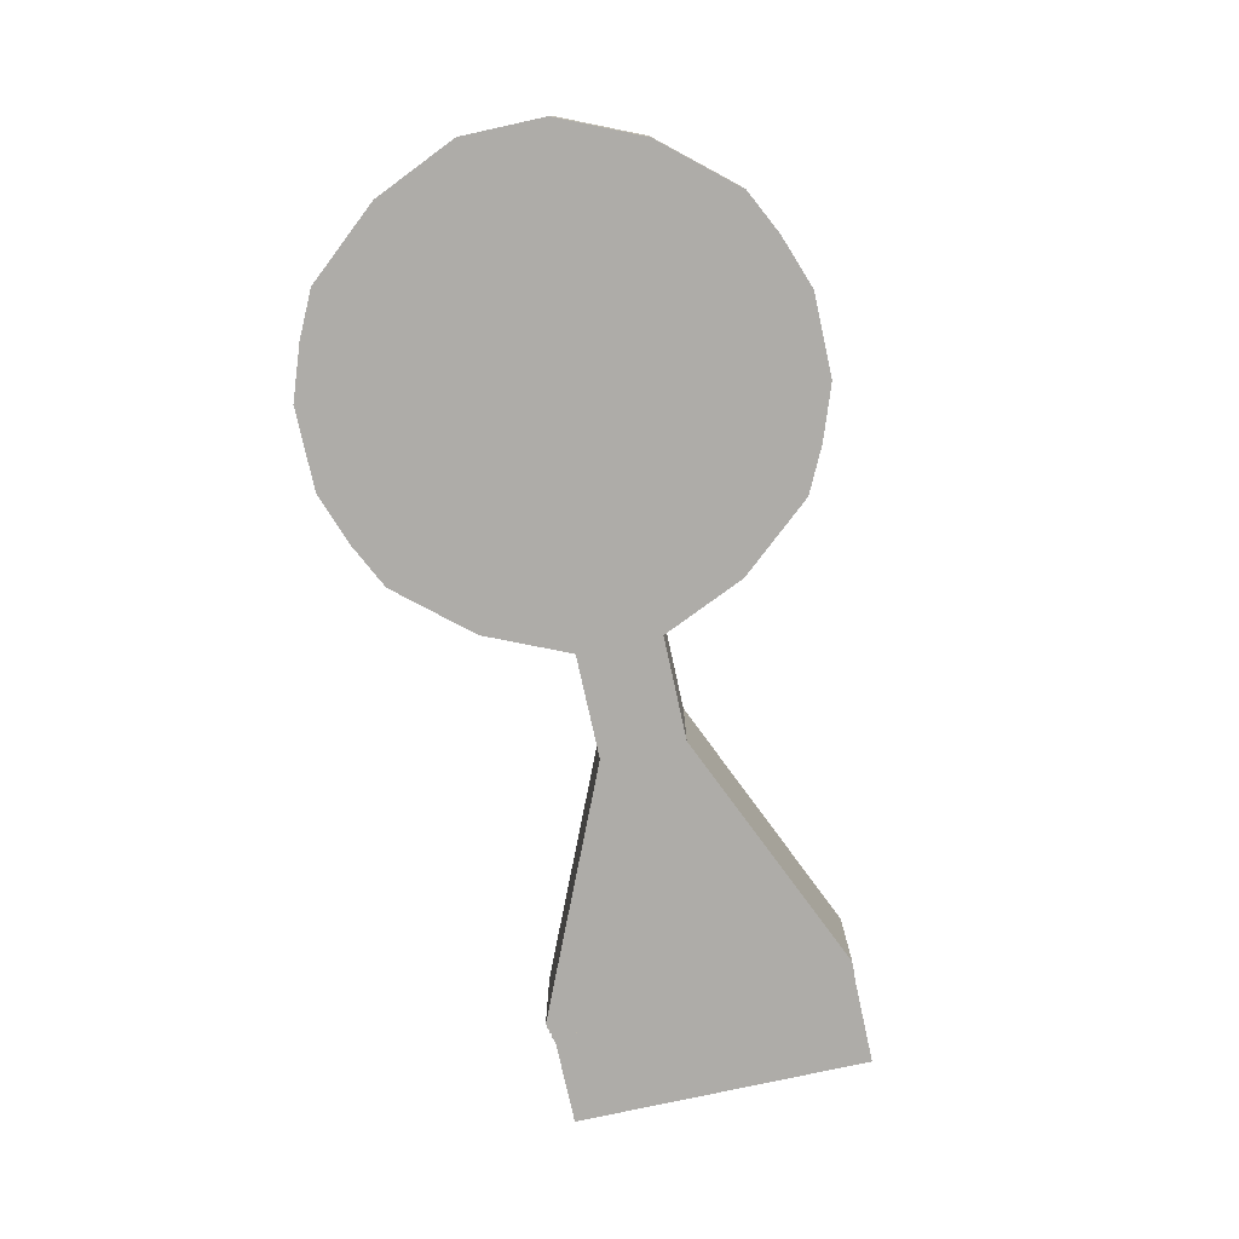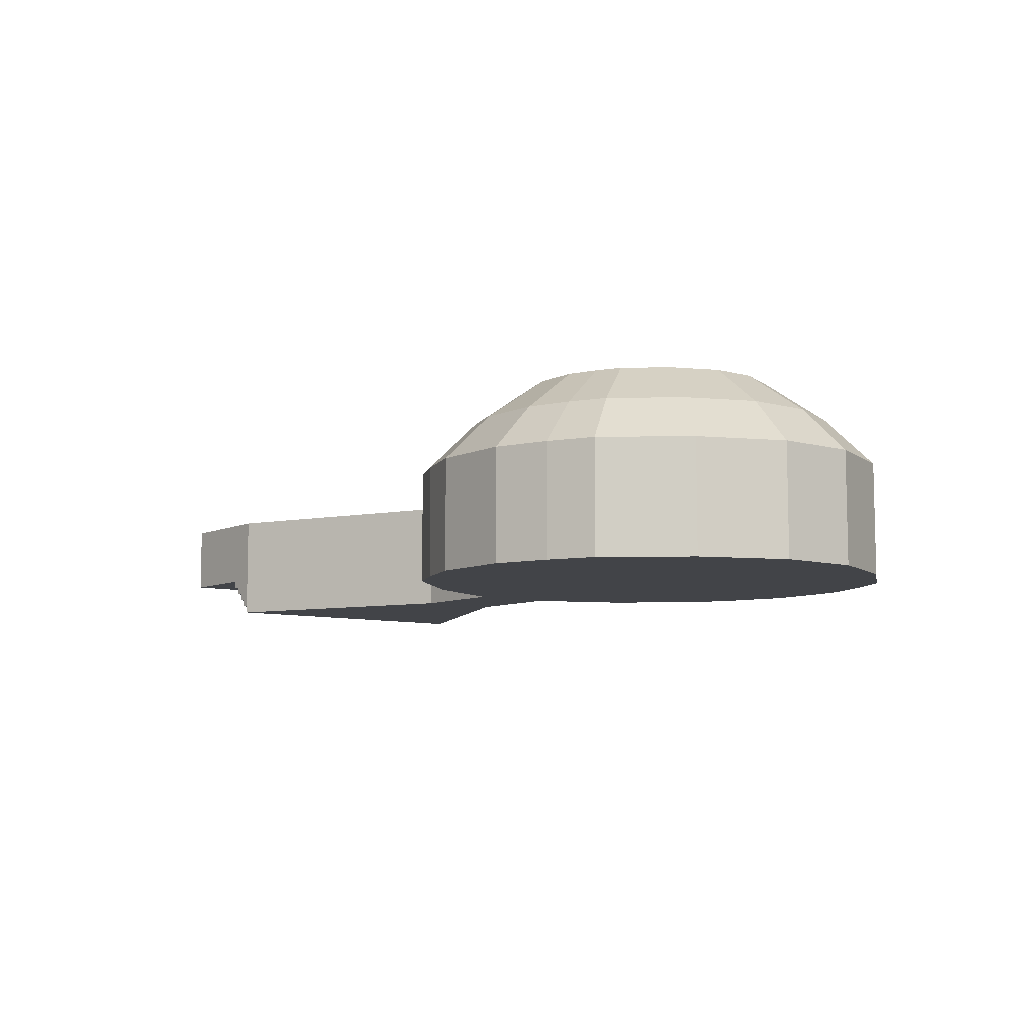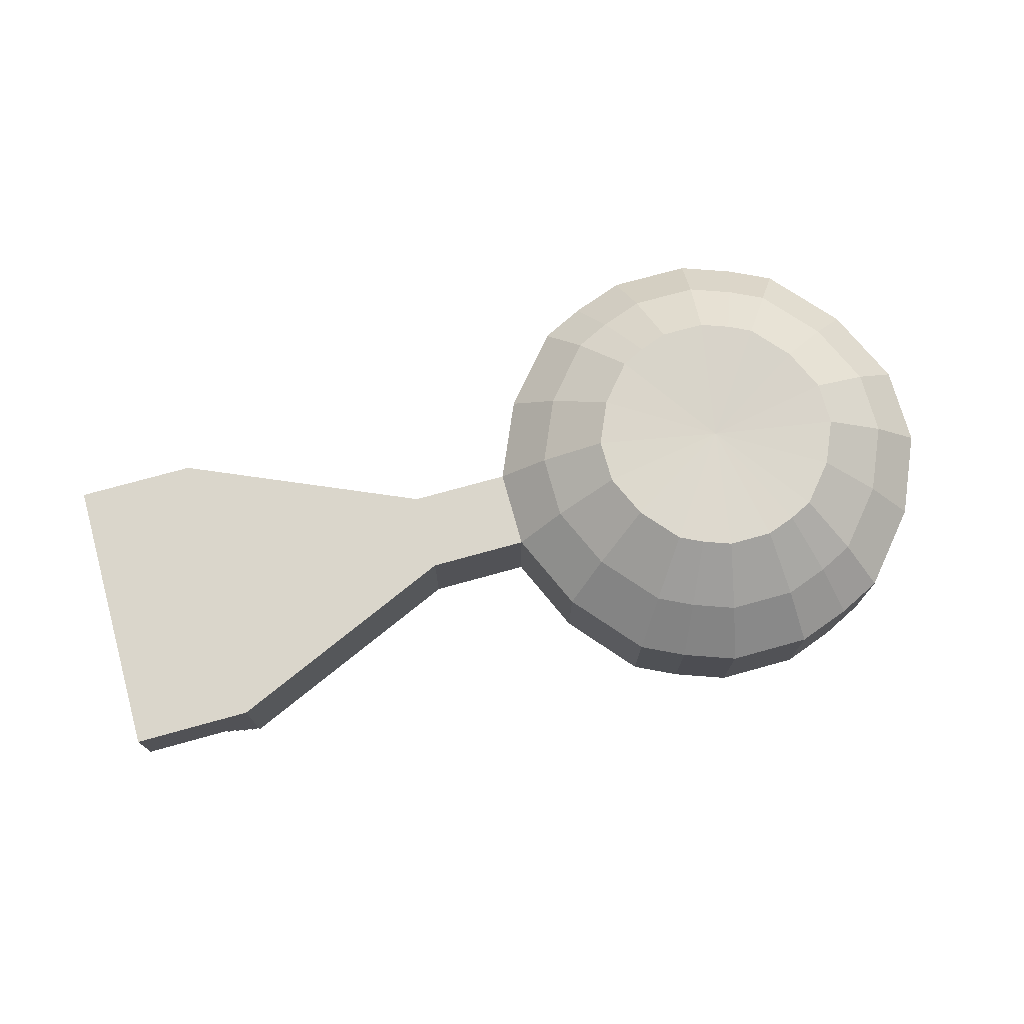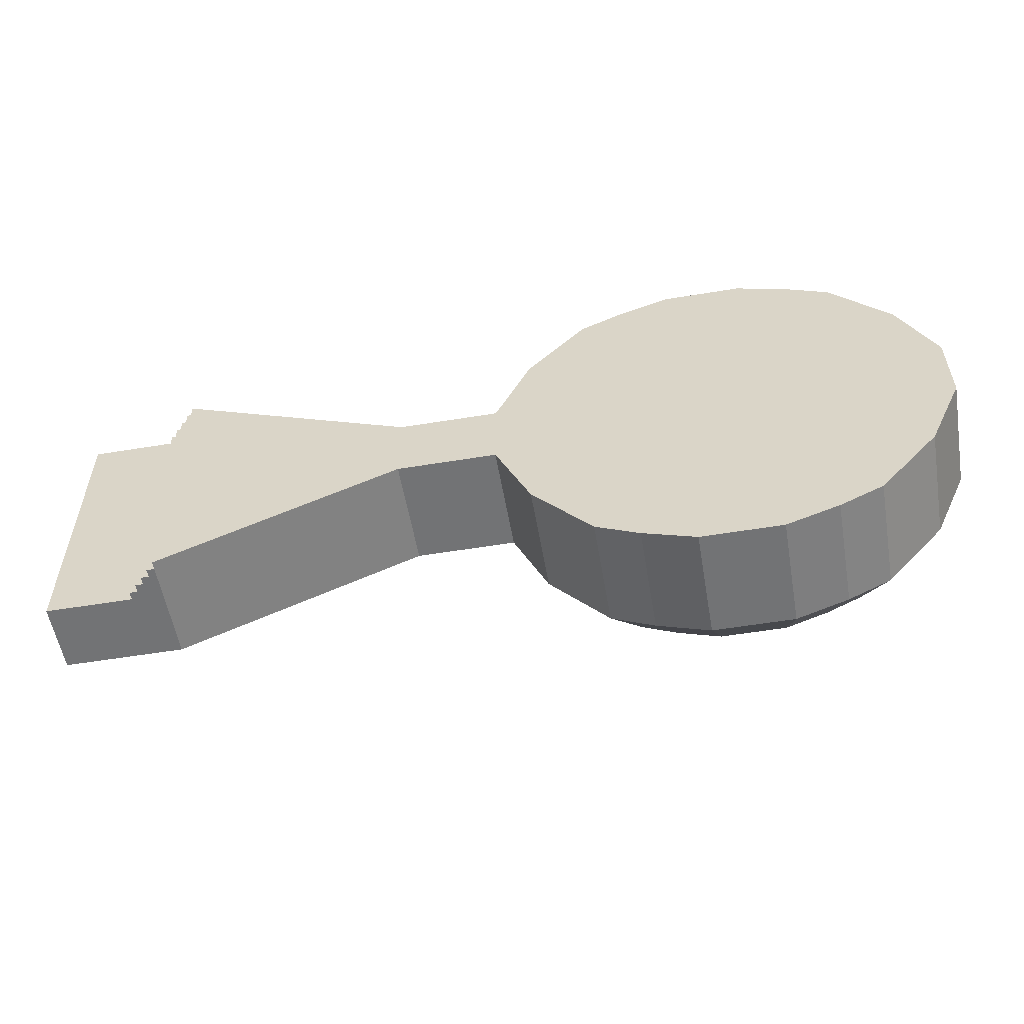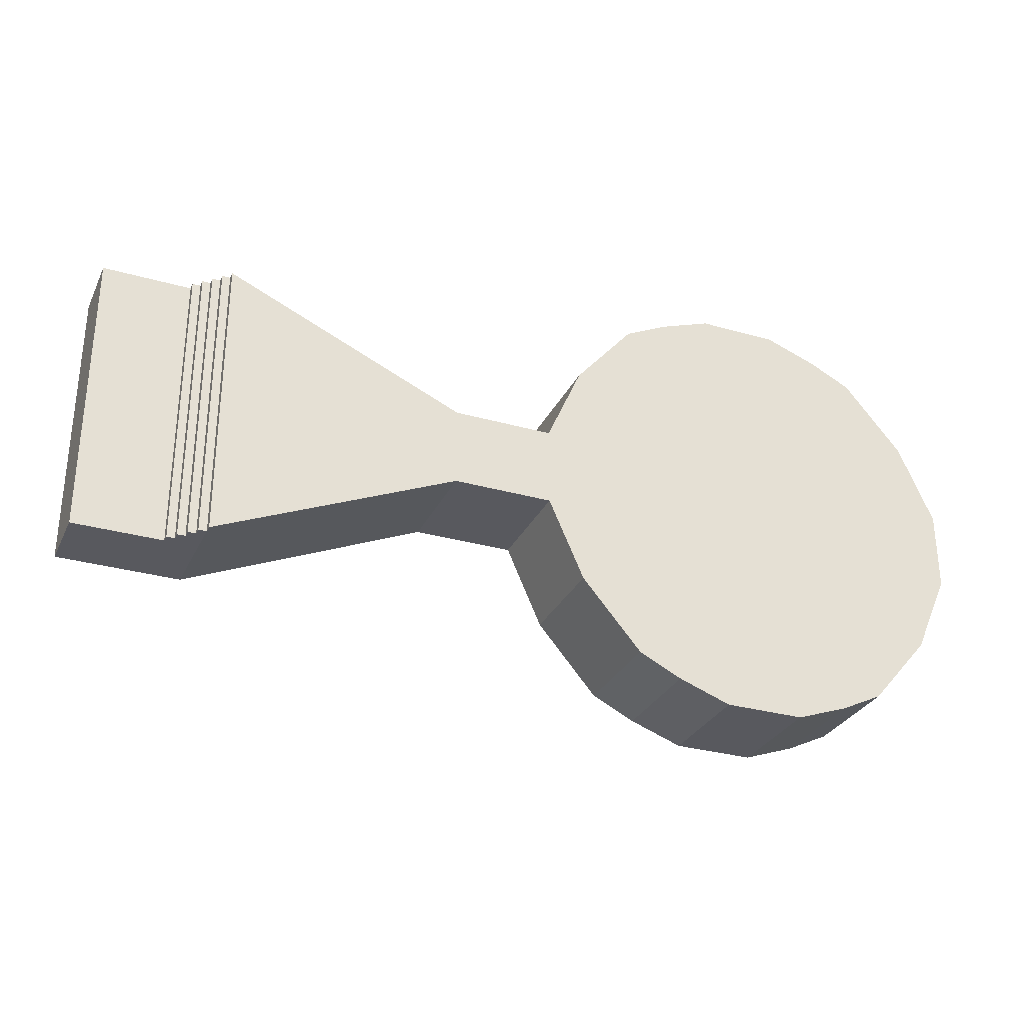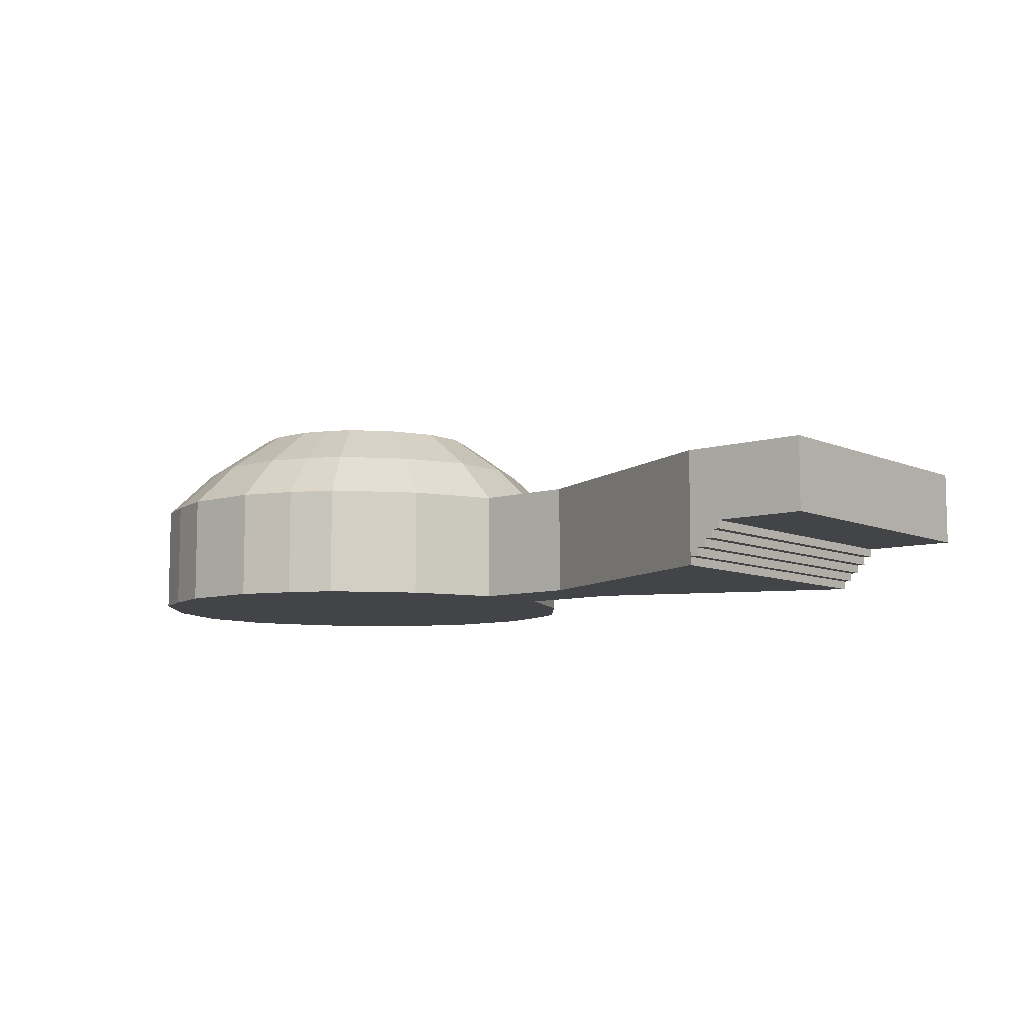
<metadata>
{"format":"obj","ext":"obj","renderer":"f3d","projection":"perspective","resolution":1024,"background":"white","views":[{"elev":-76.8,"azim":102.4,"up":"+Y"},{"elev":-8.1,"azim":52.0,"up":"+Y"},{"elev":73.7,"azim":-15.5,"up":"+Y"},{"elev":-55.7,"azim":9.8,"up":"+Z"},{"elev":-30.3,"azim":-22.4,"up":"+Z"},{"elev":-8.3,"azim":-140.1,"up":"+Y"}]}
</metadata>
<code>
v -1 0 3.623
v -1 0 -3.623
v 5 0 -1
v 5 0 1
v -1 2.74 3.623
v -1 2.74 -3.623
v 5 2.74 -1
v 5 2.74 1
v 7.5 0 -1
v 7.5 0 1
v 7.5 2.74 -1
v 7.5 2.74 1
v -1 0.2 3.623
v -1 2.74 0
v -1 0.2 -3.623
v -1 0 0
v -1 0.2 0
v -1.2 0.2 3.623
v -1.2 0.2 -3.623
v -1.2 0.2 0
v -1.2 0.4 3.623
v -1.2 0.4 -3.623
v -1.2 0.4 0
v -1.4 0.4 3.623
v -1.4 0.4 -3.623
v -1.4 0.4 0
v -1.4 0.6 3.623
v -1.4 0.6 -3.623
v -1.4 0.6 0
v -1.6 0.6 3.623
v -1.6 0.6 -3.623
v -1.6 0.6 0
v -1.6 0.8 3.623
v -1.6 0.8 -3.623
v -1.6 0.8 0
v -1.8 0.8 3.623
v -1.8 0.8 -3.623
v -1.8 0.8 0
v -1.8 1 3.623
v -1.8 1 -3.623
v -1.8 1 0
v -4 1 3.623
v -4 1 -3.623
v -4 1 0
v -4 2.74 3.623
v -4 2.74 -3.623
v -4 2.74 0
v -1.8 2.74 3.623
v -1.8 2.74 -3.623
v -1.8 2.74 0
v -1.6 2.74 3.623
v -1.6 2.74 -3.623
v -1.6 2.74 0
v -1.4 2.74 3.623
v -1.4 2.74 -3.623
v -1.4 2.74 0
v -1.2 2.74 3.623
v -1.2 2.74 -3.623
v -1.2 2.74 0
v 19 0 -1
v 19 0 1
v 19 2.74 -1
v 19 2.74 1
v 8.388 2.74 3.013
v 9.875 0 4.754
v 10.94 0 5.279
v 8.388 0 3.013
v 14.25 0 -5.75
v 12.25 0 -5.75
v 14.25 2.74 -5.75
v 12.25 2.74 -5.75
v 14.25 0 5.75
v 12.25 0 5.75
v 14.25 2.74 5.75
v 12.25 2.74 5.75
v 9.875 2.74 4.754
v 10.94 2.74 5.279
v 8.388 0 -3.013
v 9.875 0 -4.754
v 10.94 0 -5.279
v 8.388 2.74 -3.013
v 9.875 2.74 -4.754
v 10.94 2.74 -5.279
v 18.11 2.74 -3.013
v 16.62 2.74 -4.754
v 15.56 2.74 -5.279
v 18.11 0 -3.013
v 16.62 0 -4.754
v 15.56 0 -5.279
v 18.11 0 3.013
v 16.62 0 4.754
v 15.56 0 5.279
v 18.11 2.74 3.013
v 16.62 2.74 4.754
v 15.56 2.74 5.279
v 8.65 3.873 -0.8
v 8.65 3.873 0.8
v 17.85 3.873 -0.8
v 17.85 3.873 0.8
v 9.361 3.873 2.41
v 14.05 3.873 -4.6
v 12.45 3.873 -4.6
v 14.05 3.873 4.6
v 12.45 3.873 4.6
v 10.55 3.873 3.804
v 11.41 3.873 4.223
v 9.361 3.873 -2.41
v 10.55 3.873 -3.804
v 11.41 3.873 -4.223
v 17.14 3.873 -2.41
v 15.95 3.873 -3.804
v 15.09 3.873 -4.223
v 17.14 3.873 2.41
v 15.95 3.873 3.804
v 15.09 3.873 4.223
v 10.14 4.92 -0.54
v 10.14 4.92 0.54
v 16.36 4.92 -0.54
v 16.36 4.92 0.54
v 10.62 4.92 1.627
v 13.79 4.92 -3.105
v 12.71 4.92 -3.105
v 13.79 4.92 3.105
v 12.71 4.92 3.105
v 11.43 4.92 2.567
v 12.01 4.92 2.851
v 10.62 4.92 -1.627
v 11.43 4.92 -2.567
v 12.01 4.92 -2.851
v 15.88 4.92 -1.627
v 15.07 4.92 -2.567
v 14.49 4.92 -2.851
v 15.88 4.92 1.627
v 15.07 4.92 2.567
v 14.49 4.92 2.851
v 13.25 4.808 0
f 16 2 15
f 7 15 3
f 10 9 3
f 8 4 13
f 16 4 3
f 8 5 14
f 12 10 4
f 11 12 8
f 9 11 7
f 1 16 17
f 46 43 40
f 5 13 21
f 15 19 20
f 17 20 18
f 19 22 23
f 20 23 21
f 22 25 26
f 23 26 24
f 25 28 29
f 26 29 27
f 28 31 32
f 29 32 30
f 31 34 35
f 32 35 33
f 34 37 38
f 35 38 36
f 37 40 41
f 38 41 39
f 40 43 44
f 41 44 42
f 43 46 47
f 44 47 45
f 46 49 50
f 47 50 48
f 49 52 53
f 50 53 51
f 52 55 56
f 53 56 54
f 55 58 59
f 56 59 57
f 14 5 57
f 59 58 6
f 45 48 39
f 33 39 51
f 27 33 54
f 21 27 57
f 52 40 34
f 28 55 34
f 22 58 28
f 6 58 22
f 60 61 63
f 69 71 83
f 86 70 68
f 71 69 68
f 64 76 65
f 72 74 95
f 72 73 75
f 12 64 67
f 77 75 73
f 76 77 66
f 78 81 11
f 79 82 81
f 80 83 82
f 62 84 87
f 84 85 88
f 85 86 89
f 90 93 63
f 91 94 93
f 92 95 94
f 93 113 99
f 84 110 111
f 96 97 12
f 64 100 105
f 70 101 102
f 108 107 81
f 93 94 114
f 86 85 111
f 102 109 83
f 86 112 101
f 75 104 103
f 84 62 98
f 105 106 77
f 63 99 98
f 97 100 64
f 83 109 108
f 77 106 104
f 81 107 96
f 95 115 114
f 95 74 103
f 112 111 131
f 121 122 102
f 122 129 109
f 110 98 118
f 99 119 118
f 128 127 107
f 125 126 106
f 115 135 134
f 117 120 100
f 113 133 119
f 124 123 103
f 115 103 123
f 110 130 131
f 112 132 121
f 109 129 128
f 116 117 97
f 107 127 116
f 100 120 125
f 113 114 134
f 106 126 124
f 120 136 125
f 133 134 136
f 126 136 124
f 132 131 136
f 121 136 122
f 122 136 129
f 130 118 136
f 118 119 136
f 128 136 127
f 125 136 126
f 134 135 136
f 117 136 120
f 119 133 136
f 124 136 123
f 135 123 136
f 131 130 136
f 121 132 136
f 129 136 128
f 116 136 117
f 127 136 116
f 78 67 87
f 17 16 15
f 15 7 6
f 15 2 3
f 4 10 3
f 13 5 8
f 4 1 13
f 4 16 1
f 16 3 2
f 14 7 8
f 7 14 6
f 8 12 4
f 7 11 8
f 3 9 7
f 13 1 17
f 49 46 40
f 21 57 5
f 13 18 21
f 17 15 20
f 13 17 18
f 20 19 23
f 18 20 21
f 23 22 26
f 21 23 24
f 26 25 29
f 24 26 27
f 29 28 32
f 27 29 30
f 32 31 35
f 30 32 33
f 35 34 38
f 33 35 36
f 38 37 41
f 36 38 39
f 41 40 44
f 39 41 42
f 44 43 47
f 42 44 45
f 47 46 50
f 45 47 48
f 50 49 53
f 48 50 51
f 53 52 56
f 51 53 54
f 56 55 59
f 54 56 57
f 59 14 57
f 14 59 6
f 42 45 39
f 39 33 36
f 39 48 51
f 33 27 30
f 33 51 54
f 27 21 24
f 27 54 57
f 40 52 49
f 40 37 34
f 34 31 28
f 55 52 34
f 28 25 22
f 58 55 28
f 22 15 6
f 15 22 19
f 62 60 63
f 80 69 83
f 89 86 68
f 70 71 68
f 67 64 65
f 92 72 95
f 74 72 75
f 10 12 67
f 66 77 73
f 65 76 66
f 9 78 11
f 78 79 81
f 79 80 82
f 60 62 87
f 87 84 88
f 88 85 89
f 61 90 63
f 90 91 93
f 91 92 94
f 63 93 99
f 85 84 111
f 11 96 12
f 76 64 105
f 71 70 102
f 82 108 81
f 113 93 114
f 112 86 111
f 71 102 83
f 70 86 101
f 74 75 103
f 110 84 98
f 76 105 77
f 62 63 98
f 12 97 64
f 82 83 108
f 75 77 104
f 11 81 96
f 94 95 114
f 115 95 103
f 132 112 131
f 101 121 102
f 102 122 109
f 130 110 118
f 98 99 118
f 108 128 107
f 105 125 106
f 114 115 134
f 97 117 100
f 99 113 119
f 104 124 103
f 135 115 123
f 111 110 131
f 101 112 121
f 108 109 128
f 96 116 97
f 96 107 116
f 105 100 125
f 133 113 134
f 104 106 124
f 67 78 9
f 78 80 79
f 89 68 69
f 87 88 89
f 61 60 87
f 87 90 61
f 90 92 91
f 66 73 72
f 67 65 66
f 9 10 67
f 87 89 78
f 80 89 69
f 67 90 87
f 66 72 92
f 92 67 66
f 78 89 80
f 67 92 90

</code>
